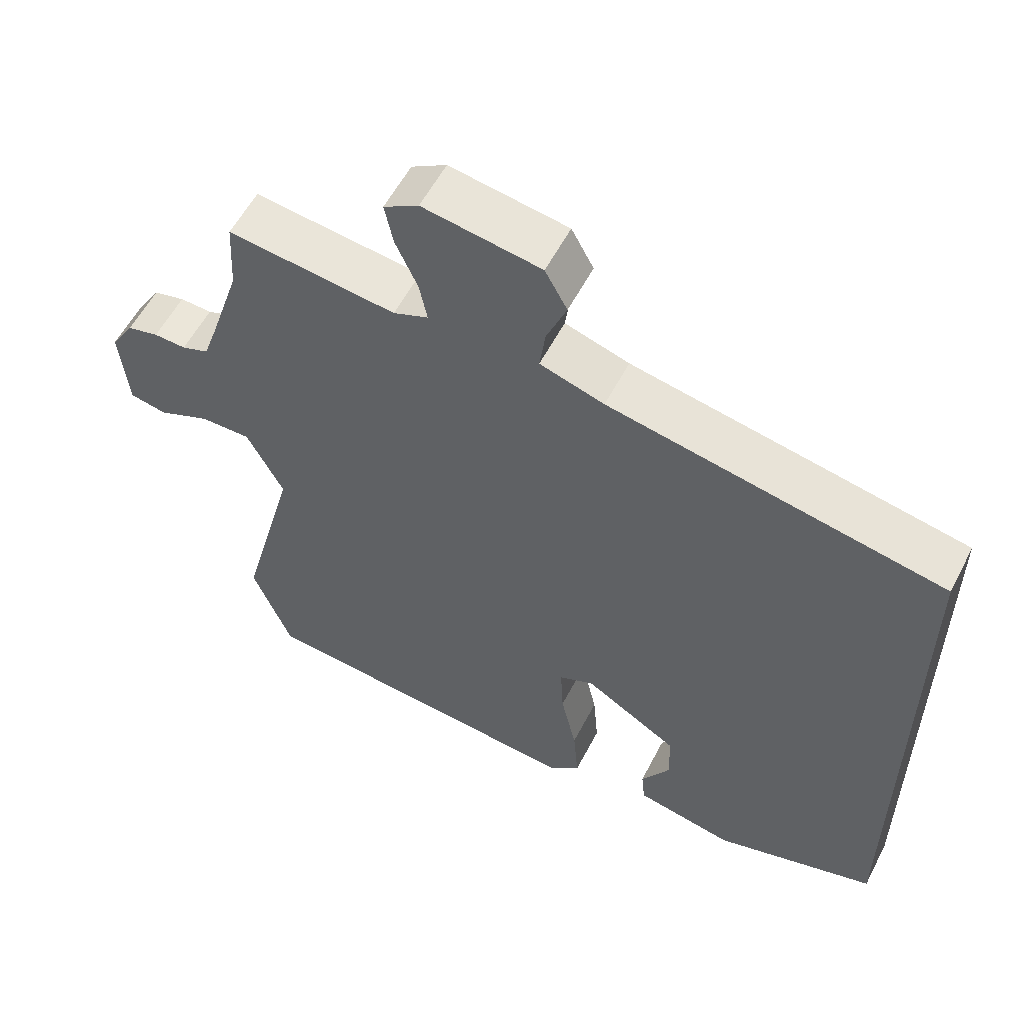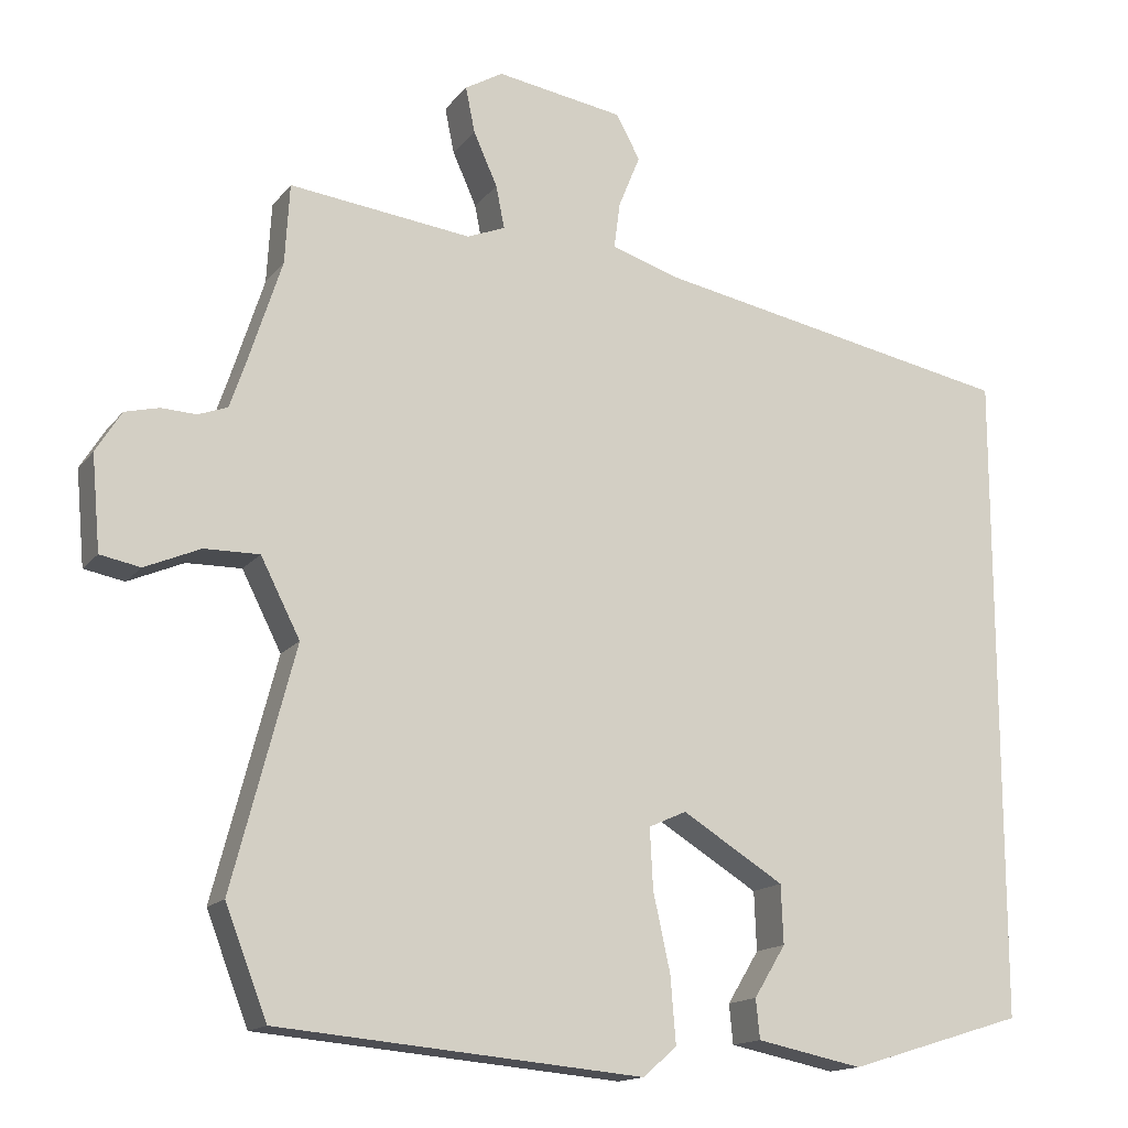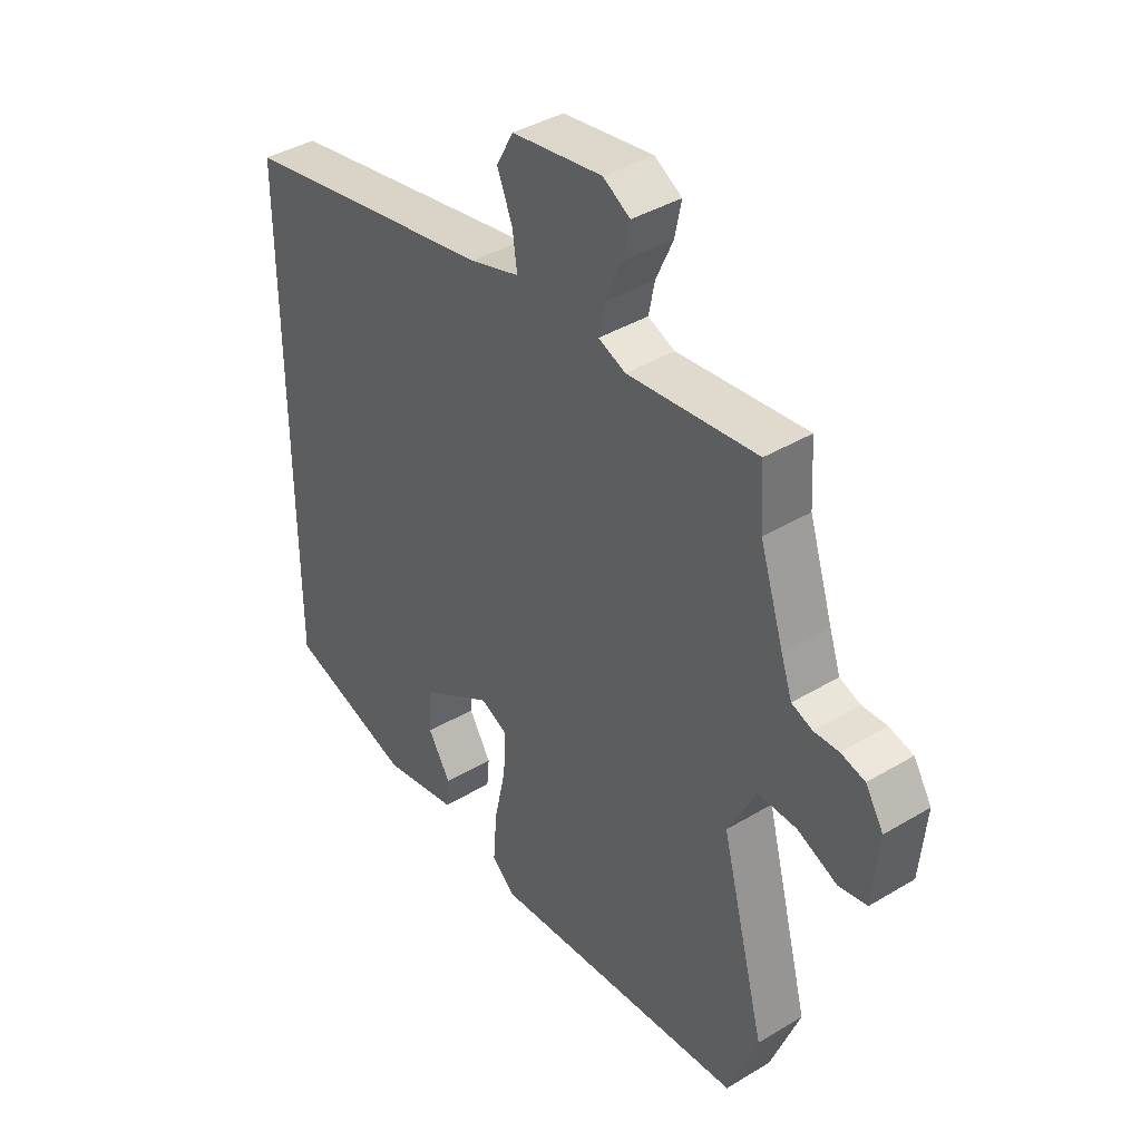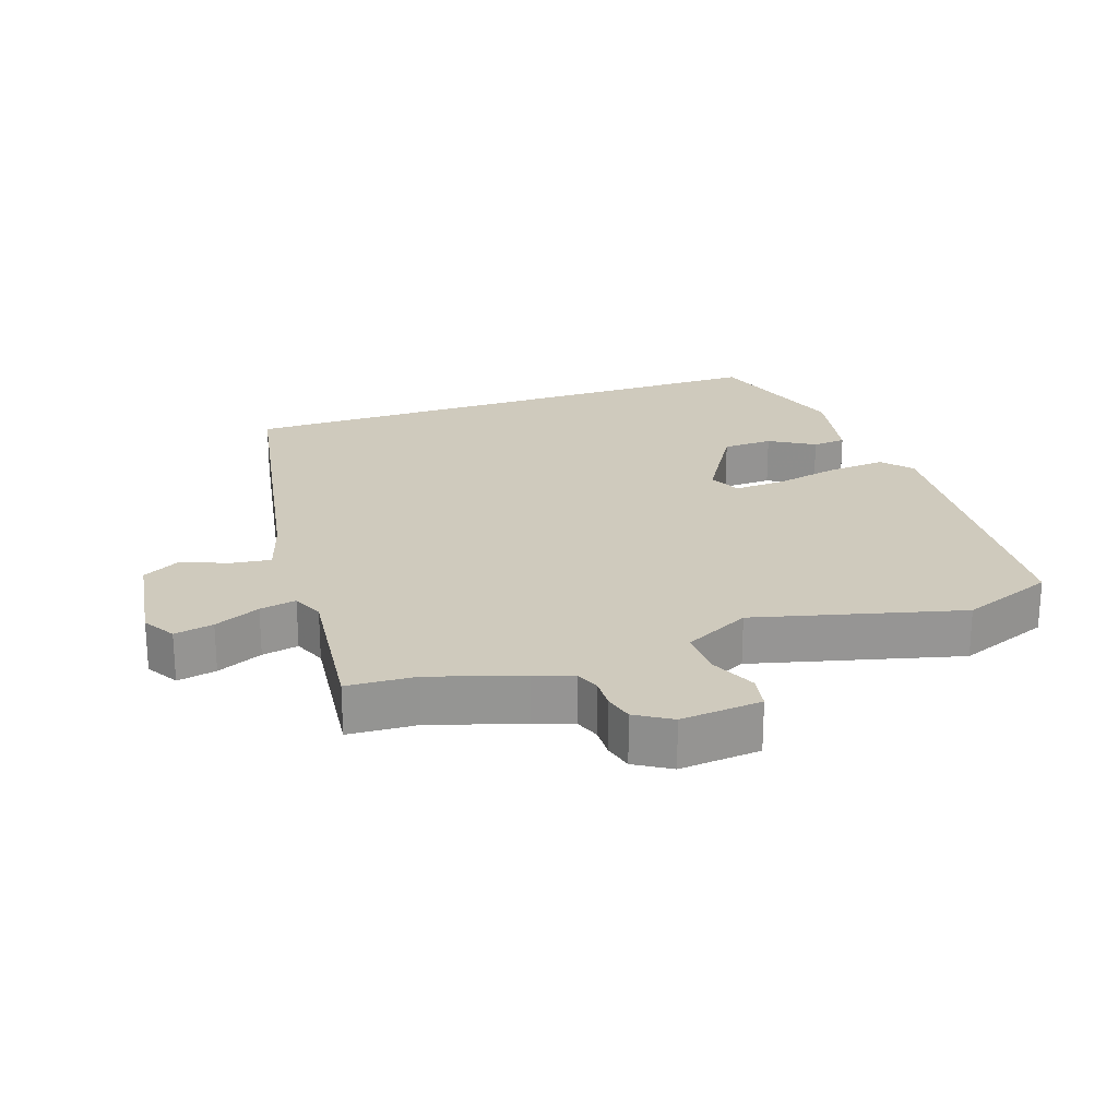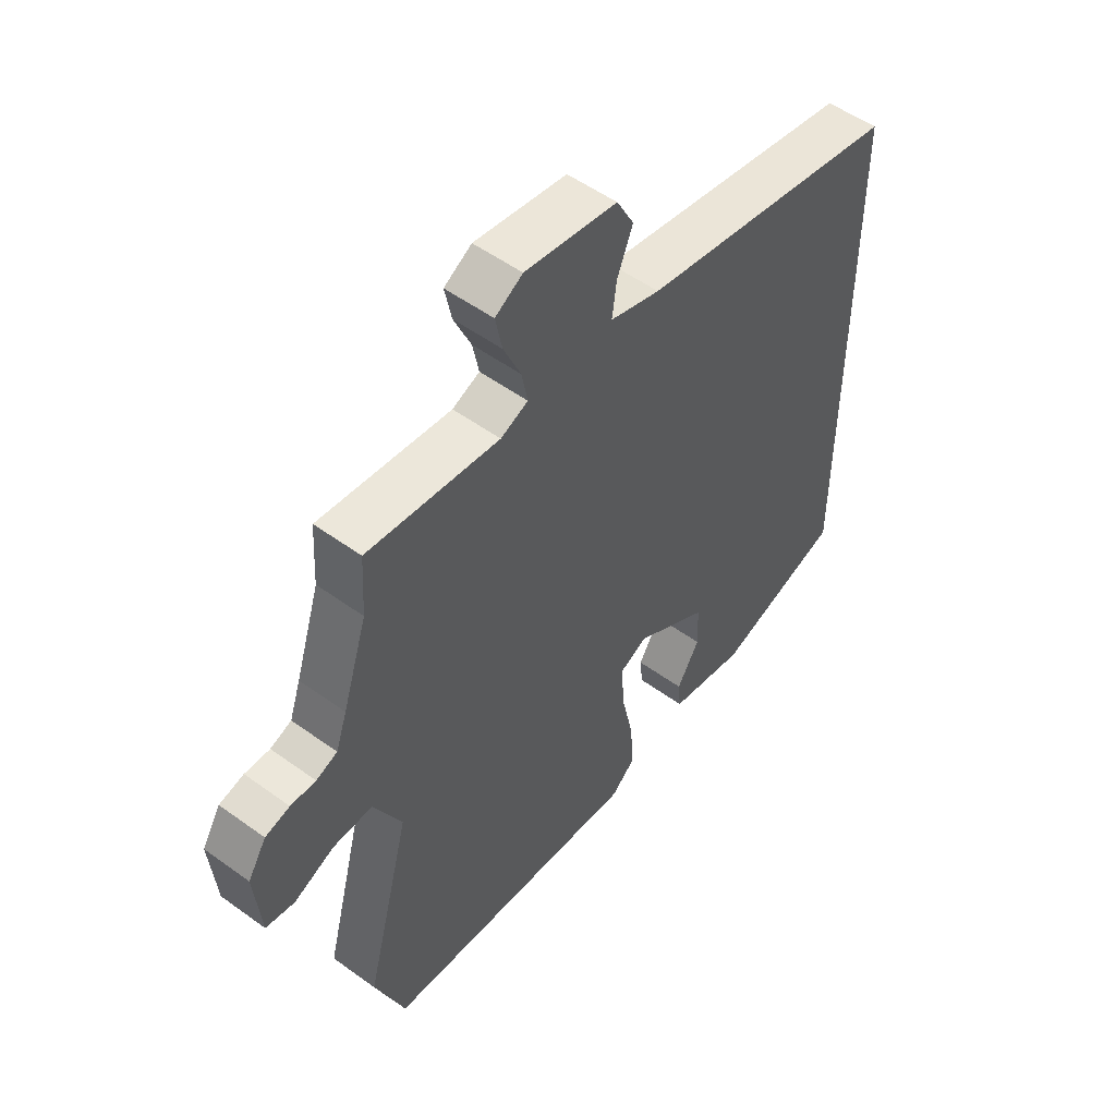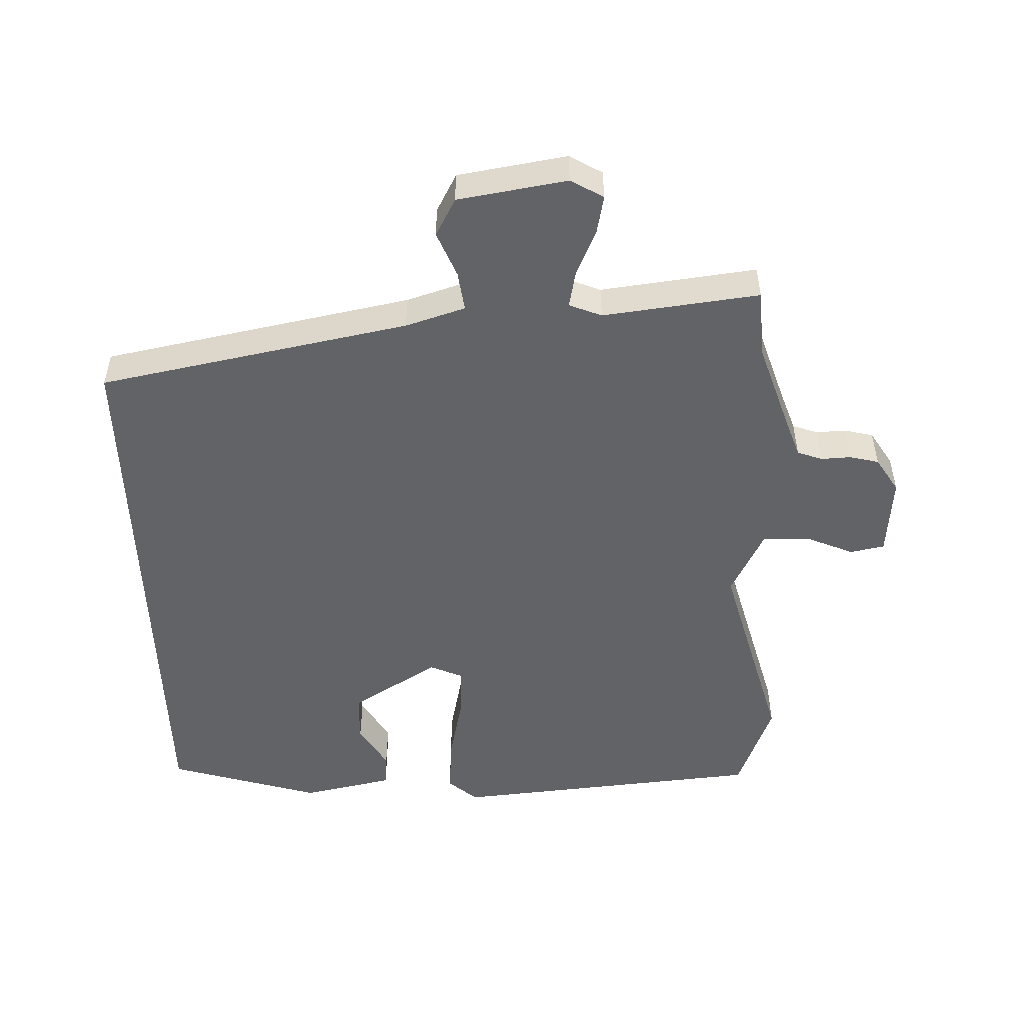
<metadata>
{"format":"obj","ext":"obj","renderer":"f3d","projection":"perspective","resolution":1024,"background":"white","views":[{"elev":57.1,"azim":-152.8,"up":"+Z"},{"elev":-15.2,"azim":155.5,"up":"+Z"},{"elev":39.9,"azim":53.4,"up":"+Z"},{"elev":22.8,"azim":70.8,"up":"+Y"},{"elev":52.7,"azim":128.0,"up":"+Z"},{"elev":-50.9,"azim":2.0,"up":"+Y"}]}
</metadata>
<code>
v 0.553 0.07 -0.362
v 0.499 0.07 -0.502
v 0.026 0.07 -0.544
v -0.018 0.07 -0.506
v -0.011 0.07 -0.419
v 0.011 0.07 -0.319
v 0.015 0.07 -0.241
v -0.034 0.07 -0.219
v -0.166 0.07 -0.3
v -0.169 0.07 -0.376
v -0.128 0.07 -0.443
v -0.133 0.07 -0.494
v -0.271 0.07 -0.522
v -0.5 0.07 -0.452
v -0.5 0.07 0.395
v -0.031 0.07 0.484
v 0.059 0.07 0.512
v 0.051 0.07 0.572
v 0.023 0.07 0.641
v 0.054 0.07 0.698
v 0.219 0.07 0.724
v 0.268 0.07 0.695
v 0.256 0.07 0.636
v 0.225 0.07 0.567
v 0.214 0.07 0.512
v 0.263 0.07 0.492
v 0.499 0.07 0.52
v 0.505 0.07 0.417
v 0.549 0.07 0.281
v 0.569 0.07 0.223
v 0.607 0.07 0.209
v 0.652 0.07 0.211
v 0.696 0.07 0.2
v 0.729 0.07 0.147
v 0.718 0.07 0.025
v 0.666 0.07 0.015
v 0.594 0.07 0.046
v 0.523 0.07 0.047
v 0.472 0.07 -0.053
v 0.553 0 -0.362
v 0.499 0 -0.502
v 0.026 0 -0.544
v -0.018 0 -0.506
v -0.011 0 -0.419
v 0.011 0 -0.319
v 0.015 0 -0.241
v -0.034 0 -0.219
v -0.166 0 -0.3
v -0.169 0 -0.376
v -0.128 0 -0.443
v -0.133 0 -0.494
v -0.271 0 -0.522
v -0.5 0 -0.452
v -0.5 0 0.395
v -0.031 0 0.484
v 0.059 0 0.512
v 0.051 0 0.572
v 0.023 0 0.641
v 0.054 0 0.698
v 0.219 0 0.724
v 0.268 0 0.695
v 0.256 0 0.636
v 0.225 0 0.567
v 0.214 0 0.512
v 0.263 0 0.492
v 0.499 0 0.52
v 0.505 0 0.417
v 0.549 0 0.281
v 0.569 0 0.223
v 0.607 0 0.209
v 0.652 0 0.211
v 0.696 0 0.2
v 0.729 0 0.147
v 0.718 0 0.025
v 0.666 0 0.015
v 0.594 0 0.046
v 0.523 0 0.047
v 0.472 0 -0.053
f 34 35 36 37
f 34 37 38
f 31 32 33 34
f 30 31 34 38
f 29 30 38 39
f 26 27 28
f 26 28 29 39
f 21 22 23 24
f 21 24 25
f 18 19 20 21
f 17 18 21 25
f 16 17 25 26
f 10 11 12 13
f 9 10 13 14
f 8 9 14 15
f 3 4 5 6
f 3 6 7
f 2 3 7
f 1 2 7
f 15 16 26 39
f 8 15 39
f 1 7 8 39
f 76 75 74 73
f 77 76 73
f 73 72 71 70
f 77 73 70 69
f 78 77 69 68
f 67 66 65
f 78 68 67 65
f 63 62 61 60
f 64 63 60
f 60 59 58 57
f 64 60 57 56
f 65 64 56 55
f 52 51 50 49
f 53 52 49 48
f 54 53 48 47
f 45 44 43 42
f 46 45 42
f 46 42 41
f 46 41 40
f 78 65 55 54
f 78 54 47
f 78 47 46 40
f 1 40 41 2
f 2 41 42 3
f 3 42 43 4
f 4 43 44 5
f 5 44 45 6
f 6 45 46 7
f 7 46 47 8
f 8 47 48 9
f 9 48 49 10
f 10 49 50 11
f 11 50 51 12
f 12 51 52 13
f 13 52 53 14
f 14 53 54 15
f 15 54 55 16
f 16 55 56 17
f 17 56 57 18
f 18 57 58 19
f 19 58 59 20
f 20 59 60 21
f 21 60 61 22
f 22 61 62 23
f 23 62 63 24
f 24 63 64 25
f 25 64 65 26
f 26 65 66 27
f 27 66 67 28
f 28 67 68 29
f 29 68 69 30
f 30 69 70 31
f 31 70 71 32
f 32 71 72 33
f 33 72 73 34
f 34 73 74 35
f 35 74 75 36
f 36 75 76 37
f 37 76 77 38
f 38 77 78 39
f 39 78 40 1

</code>
